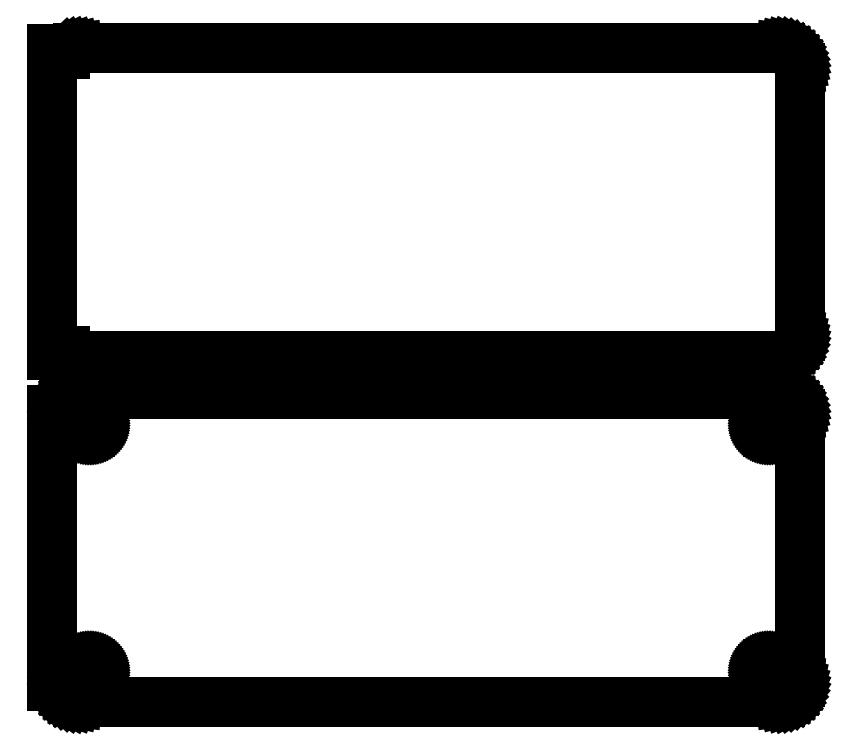
<metadata>
{"format":"dxf","ext":"dxf","renderer":"ezdxf+matplotlib","layout":"modelspace","background":"white","min_lineweight":24,"dpi":150}
</metadata>
<code>
0
SECTION
2
ENTITIES
0
LINE
8
0
10
85.94
20
130.6
11
86.55
21
130.7
0
LINE
8
0
10
86.55
20
130.7
11
87.13
21
131
0
LINE
8
0
10
87.13
20
131
11
87.68
21
131.3
0
LINE
8
0
10
87.68
20
131.3
11
88.19
21
131.6
0
LINE
8
0
10
88.19
20
131.6
11
88.64
21
132.1
0
LINE
8
0
10
88.64
20
132.1
11
89.05
21
132.6
0
LINE
8
0
10
89.05
20
132.6
11
89.38
21
133.1
0
LINE
8
0
10
89.38
20
133.1
11
89.65
21
133.7
0
LINE
8
0
10
89.65
20
133.7
11
89.84
21
134.3
0
LINE
8
0
10
89.84
20
134.3
11
89.96
21
134.9
0
LINE
8
0
10
89.96
20
134.9
11
90
21
135.5
0
LINE
8
0
10
90
20
135.5
11
90
21
200.5
0
LINE
8
0
10
90
20
200.5
11
89.96
21
201.1
0
LINE
8
0
10
89.96
20
201.1
11
89.84
21
201.7
0
LINE
8
0
10
89.84
20
201.7
11
89.65
21
202.3
0
LINE
8
0
10
89.65
20
202.3
11
89.38
21
202.9
0
LINE
8
0
10
89.38
20
202.9
11
89.05
21
203.4
0
LINE
8
0
10
89.05
20
203.4
11
88.64
21
203.9
0
LINE
8
0
10
88.64
20
203.9
11
88.19
21
204.4
0
LINE
8
0
10
88.19
20
204.4
11
87.68
21
204.7
0
LINE
8
0
10
87.68
20
204.7
11
87.13
21
205
0
LINE
8
0
10
87.13
20
205
11
86.55
21
205.3
0
LINE
8
0
10
86.55
20
205.3
11
85.94
21
205.4
0
LINE
8
0
10
85.94
20
205.4
11
85.31
21
205.5
0
LINE
8
0
10
85.31
20
205.5
11
-85.31
21
205.5
0
LINE
8
0
10
-85.31
20
205.5
11
-85.94
21
205.4
0
LINE
8
0
10
-85.94
20
205.4
11
-86.55
21
205.3
0
LINE
8
0
10
-86.55
20
205.3
11
-87.13
21
205
0
LINE
8
0
10
-87.13
20
205
11
-87.68
21
204.7
0
LINE
8
0
10
-87.68
20
204.7
11
-88.19
21
204.4
0
LINE
8
0
10
-88.19
20
204.4
11
-88.5
21
204.1
0
LINE
8
0
10
-88.5
20
204.1
11
-88.5
21
205.1
0
LINE
8
0
10
-88.5
20
205.1
11
-91.5
21
205.1
0
LINE
8
0
10
-91.5
20
205.1
11
-91.5
21
130.9
0
LINE
8
0
10
-91.5
20
130.9
11
-88.5
21
130.9
0
LINE
8
0
10
-88.5
20
130.9
11
-88.5
21
131.9
0
LINE
8
0
10
-88.5
20
131.9
11
-88.19
21
131.6
0
LINE
8
0
10
-88.19
20
131.6
11
-87.68
21
131.3
0
LINE
8
0
10
-87.68
20
131.3
11
-87.13
21
131
0
LINE
8
0
10
-87.13
20
131
11
-86.55
21
130.7
0
LINE
8
0
10
-86.55
20
130.7
11
-85.94
21
130.6
0
LINE
8
0
10
-85.94
20
130.6
11
-85.31
21
130.5
0
LINE
8
0
10
-85.31
20
130.5
11
85.31
21
130.5
0
LINE
8
0
10
85.31
20
130.5
11
85.94
21
130.6
0
LINE
8
0
10
85.94
20
46.59
11
86.55
21
46.74
0
LINE
8
0
10
86.55
20
46.74
11
87.13
21
46.98
0
LINE
8
0
10
87.13
20
46.98
11
87.68
21
47.28
0
LINE
8
0
10
87.68
20
47.28
11
88.19
21
47.65
0
LINE
8
0
10
88.19
20
47.65
11
88.64
21
48.08
0
LINE
8
0
10
88.64
20
48.08
11
89.05
21
48.56
0
LINE
8
0
10
89.05
20
48.56
11
89.38
21
49.09
0
LINE
8
0
10
89.38
20
49.09
11
89.65
21
49.66
0
LINE
8
0
10
89.65
20
49.66
11
89.84
21
50.26
0
LINE
8
0
10
89.84
20
50.26
11
89.96
21
50.87
0
LINE
8
0
10
89.96
20
50.87
11
90
21
51.5
0
LINE
8
0
10
90
20
51.5
11
90
21
116.5
0
LINE
8
0
10
90
20
116.5
11
89.96
21
117.1
0
LINE
8
0
10
89.96
20
117.1
11
89.84
21
117.7
0
LINE
8
0
10
89.84
20
117.7
11
89.65
21
118.3
0
LINE
8
0
10
89.65
20
118.3
11
89.38
21
118.9
0
LINE
8
0
10
89.38
20
118.9
11
89.05
21
119.4
0
LINE
8
0
10
89.05
20
119.4
11
88.64
21
119.9
0
LINE
8
0
10
88.64
20
119.9
11
88.19
21
120.4
0
LINE
8
0
10
88.19
20
120.4
11
87.68
21
120.7
0
LINE
8
0
10
87.68
20
120.7
11
87.13
21
121
0
LINE
8
0
10
87.13
20
121
11
86.55
21
121.3
0
LINE
8
0
10
86.55
20
121.3
11
85.94
21
121.4
0
LINE
8
0
10
85.94
20
121.4
11
85.31
21
121.5
0
LINE
8
0
10
85.31
20
121.5
11
-85.31
21
121.5
0
LINE
8
0
10
-85.31
20
121.5
11
-85.94
21
121.4
0
LINE
8
0
10
-85.94
20
121.4
11
-86.55
21
121.3
0
LINE
8
0
10
-86.55
20
121.3
11
-87.13
21
121
0
LINE
8
0
10
-87.13
20
121
11
-87.68
21
120.7
0
LINE
8
0
10
-87.68
20
120.7
11
-88.19
21
120.4
0
LINE
8
0
10
-88.19
20
120.4
11
-88.64
21
119.9
0
LINE
8
0
10
-88.64
20
119.9
11
-89.05
21
119.4
0
LINE
8
0
10
-89.05
20
119.4
11
-89.38
21
118.9
0
LINE
8
0
10
-89.38
20
118.9
11
-89.65
21
118.3
0
LINE
8
0
10
-89.65
20
118.3
11
-89.84
21
117.7
0
LINE
8
0
10
-89.84
20
117.7
11
-89.9
21
117.4
0
LINE
8
0
10
-89.9
20
117.4
11
-91.5
21
117.4
0
LINE
8
0
10
-91.5
20
117.4
11
-91.5
21
50.56
0
LINE
8
0
10
-91.5
20
50.56
11
-89.9
21
50.56
0
LINE
8
0
10
-89.9
20
50.56
11
-89.84
21
50.26
0
LINE
8
0
10
-89.84
20
50.26
11
-89.65
21
49.66
0
LINE
8
0
10
-89.65
20
49.66
11
-89.38
21
49.09
0
LINE
8
0
10
-89.38
20
49.09
11
-89.05
21
48.56
0
LINE
8
0
10
-89.05
20
48.56
11
-88.64
21
48.08
0
LINE
8
0
10
-88.64
20
48.08
11
-88.19
21
47.65
0
LINE
8
0
10
-88.19
20
47.65
11
-87.68
21
47.28
0
LINE
8
0
10
-87.68
20
47.28
11
-87.13
21
46.98
0
LINE
8
0
10
-87.13
20
46.98
11
-86.55
21
46.74
0
LINE
8
0
10
-86.55
20
46.74
11
-85.94
21
46.59
0
LINE
8
0
10
-85.94
20
46.59
11
-85.31
21
46.51
0
LINE
8
0
10
-85.31
20
46.51
11
85.31
21
46.51
0
LINE
8
0
10
85.31
20
46.51
11
85.94
21
46.59
0
LINE
8
0
10
82.39
20
112.2
11
82.16
21
112.2
0
LINE
8
0
10
82.16
20
112.2
11
81.94
21
112.3
0
LINE
8
0
10
81.94
20
112.3
11
81.73
21
112.4
0
LINE
8
0
10
81.73
20
112.4
11
81.54
21
112.5
0
LINE
8
0
10
81.54
20
112.5
11
81.35
21
112.6
0
LINE
8
0
10
81.35
20
112.6
11
81.19
21
112.8
0
LINE
8
0
10
81.19
20
112.8
11
81.04
21
112.9
0
LINE
8
0
10
81.04
20
112.9
11
80.92
21
113.1
0
LINE
8
0
10
80.92
20
113.1
11
80.83
21
113.3
0
LINE
8
0
10
80.83
20
113.3
11
80.76
21
113.6
0
LINE
8
0
10
80.76
20
113.6
11
80.71
21
113.8
0
LINE
8
0
10
80.71
20
113.8
11
80.7
21
114
0
LINE
8
0
10
80.7
20
114
11
80.71
21
114.2
0
LINE
8
0
10
80.71
20
114.2
11
80.76
21
114.4
0
LINE
8
0
10
80.76
20
114.4
11
80.83
21
114.7
0
LINE
8
0
10
80.83
20
114.7
11
80.92
21
114.9
0
LINE
8
0
10
80.92
20
114.9
11
81.04
21
115.1
0
LINE
8
0
10
81.04
20
115.1
11
81.19
21
115.2
0
LINE
8
0
10
81.19
20
115.2
11
81.35
21
115.4
0
LINE
8
0
10
81.35
20
115.4
11
81.54
21
115.5
0
LINE
8
0
10
81.54
20
115.5
11
81.73
21
115.6
0
LINE
8
0
10
81.73
20
115.6
11
81.94
21
115.7
0
LINE
8
0
10
81.94
20
115.7
11
82.16
21
115.8
0
LINE
8
0
10
82.16
20
115.8
11
82.39
21
115.8
0
LINE
8
0
10
82.39
20
115.8
11
82.61
21
115.8
0
LINE
8
0
10
82.61
20
115.8
11
82.84
21
115.8
0
LINE
8
0
10
82.84
20
115.8
11
83.06
21
115.7
0
LINE
8
0
10
83.06
20
115.7
11
83.27
21
115.6
0
LINE
8
0
10
83.27
20
115.6
11
83.46
21
115.5
0
LINE
8
0
10
83.46
20
115.5
11
83.65
21
115.4
0
LINE
8
0
10
83.65
20
115.4
11
83.81
21
115.2
0
LINE
8
0
10
83.81
20
115.2
11
83.96
21
115.1
0
LINE
8
0
10
83.96
20
115.1
11
84.08
21
114.9
0
LINE
8
0
10
84.08
20
114.9
11
84.17
21
114.7
0
LINE
8
0
10
84.17
20
114.7
11
84.24
21
114.4
0
LINE
8
0
10
84.24
20
114.4
11
84.29
21
114.2
0
LINE
8
0
10
84.29
20
114.2
11
84.3
21
114
0
LINE
8
0
10
84.3
20
114
11
84.29
21
113.8
0
LINE
8
0
10
84.29
20
113.8
11
84.24
21
113.6
0
LINE
8
0
10
84.24
20
113.6
11
84.17
21
113.3
0
LINE
8
0
10
84.17
20
113.3
11
84.08
21
113.1
0
LINE
8
0
10
84.08
20
113.1
11
83.96
21
112.9
0
LINE
8
0
10
83.96
20
112.9
11
83.81
21
112.8
0
LINE
8
0
10
83.81
20
112.8
11
83.65
21
112.6
0
LINE
8
0
10
83.65
20
112.6
11
83.46
21
112.5
0
LINE
8
0
10
83.46
20
112.5
11
83.27
21
112.4
0
LINE
8
0
10
83.27
20
112.4
11
83.06
21
112.3
0
LINE
8
0
10
83.06
20
112.3
11
82.84
21
112.2
0
LINE
8
0
10
82.84
20
112.2
11
82.61
21
112.2
0
LINE
8
0
10
82.61
20
112.2
11
82.39
21
112.2
0
LINE
8
0
10
-82.61
20
112.2
11
-82.84
21
112.2
0
LINE
8
0
10
-82.84
20
112.2
11
-83.06
21
112.3
0
LINE
8
0
10
-83.06
20
112.3
11
-83.27
21
112.4
0
LINE
8
0
10
-83.27
20
112.4
11
-83.46
21
112.5
0
LINE
8
0
10
-83.46
20
112.5
11
-83.65
21
112.6
0
LINE
8
0
10
-83.65
20
112.6
11
-83.81
21
112.8
0
LINE
8
0
10
-83.81
20
112.8
11
-83.96
21
112.9
0
LINE
8
0
10
-83.96
20
112.9
11
-84.08
21
113.1
0
LINE
8
0
10
-84.08
20
113.1
11
-84.17
21
113.3
0
LINE
8
0
10
-84.17
20
113.3
11
-84.24
21
113.6
0
LINE
8
0
10
-84.24
20
113.6
11
-84.29
21
113.8
0
LINE
8
0
10
-84.29
20
113.8
11
-84.3
21
114
0
LINE
8
0
10
-84.3
20
114
11
-84.29
21
114.2
0
LINE
8
0
10
-84.29
20
114.2
11
-84.24
21
114.4
0
LINE
8
0
10
-84.24
20
114.4
11
-84.17
21
114.7
0
LINE
8
0
10
-84.17
20
114.7
11
-84.08
21
114.9
0
LINE
8
0
10
-84.08
20
114.9
11
-83.96
21
115.1
0
LINE
8
0
10
-83.96
20
115.1
11
-83.81
21
115.2
0
LINE
8
0
10
-83.81
20
115.2
11
-83.65
21
115.4
0
LINE
8
0
10
-83.65
20
115.4
11
-83.46
21
115.5
0
LINE
8
0
10
-83.46
20
115.5
11
-83.27
21
115.6
0
LINE
8
0
10
-83.27
20
115.6
11
-83.06
21
115.7
0
LINE
8
0
10
-83.06
20
115.7
11
-82.84
21
115.8
0
LINE
8
0
10
-82.84
20
115.8
11
-82.61
21
115.8
0
LINE
8
0
10
-82.61
20
115.8
11
-82.39
21
115.8
0
LINE
8
0
10
-82.39
20
115.8
11
-82.16
21
115.8
0
LINE
8
0
10
-82.16
20
115.8
11
-81.94
21
115.7
0
LINE
8
0
10
-81.94
20
115.7
11
-81.73
21
115.6
0
LINE
8
0
10
-81.73
20
115.6
11
-81.54
21
115.5
0
LINE
8
0
10
-81.54
20
115.5
11
-81.35
21
115.4
0
LINE
8
0
10
-81.35
20
115.4
11
-81.19
21
115.2
0
LINE
8
0
10
-81.19
20
115.2
11
-81.04
21
115.1
0
LINE
8
0
10
-81.04
20
115.1
11
-80.92
21
114.9
0
LINE
8
0
10
-80.92
20
114.9
11
-80.83
21
114.7
0
LINE
8
0
10
-80.83
20
114.7
11
-80.76
21
114.4
0
LINE
8
0
10
-80.76
20
114.4
11
-80.71
21
114.2
0
LINE
8
0
10
-80.71
20
114.2
11
-80.7
21
114
0
LINE
8
0
10
-80.7
20
114
11
-80.71
21
113.8
0
LINE
8
0
10
-80.71
20
113.8
11
-80.76
21
113.6
0
LINE
8
0
10
-80.76
20
113.6
11
-80.83
21
113.3
0
LINE
8
0
10
-80.83
20
113.3
11
-80.92
21
113.1
0
LINE
8
0
10
-80.92
20
113.1
11
-81.04
21
112.9
0
LINE
8
0
10
-81.04
20
112.9
11
-81.19
21
112.8
0
LINE
8
0
10
-81.19
20
112.8
11
-81.35
21
112.6
0
LINE
8
0
10
-81.35
20
112.6
11
-81.54
21
112.5
0
LINE
8
0
10
-81.54
20
112.5
11
-81.73
21
112.4
0
LINE
8
0
10
-81.73
20
112.4
11
-81.94
21
112.3
0
LINE
8
0
10
-81.94
20
112.3
11
-82.16
21
112.2
0
LINE
8
0
10
-82.16
20
112.2
11
-82.39
21
112.2
0
LINE
8
0
10
-82.39
20
112.2
11
-82.61
21
112.2
0
LINE
8
0
10
82.39
20
52.2
11
82.16
21
52.23
0
LINE
8
0
10
82.16
20
52.23
11
81.94
21
52.29
0
LINE
8
0
10
81.94
20
52.29
11
81.73
21
52.37
0
LINE
8
0
10
81.73
20
52.37
11
81.54
21
52.48
0
LINE
8
0
10
81.54
20
52.48
11
81.35
21
52.61
0
LINE
8
0
10
81.35
20
52.61
11
81.19
21
52.77
0
LINE
8
0
10
81.19
20
52.77
11
81.04
21
52.94
0
LINE
8
0
10
81.04
20
52.94
11
80.92
21
53.13
0
LINE
8
0
10
80.92
20
53.13
11
80.83
21
53.34
0
LINE
8
0
10
80.83
20
53.34
11
80.76
21
53.55
0
LINE
8
0
10
80.76
20
53.55
11
80.71
21
53.77
0
LINE
8
0
10
80.71
20
53.77
11
80.7
21
54
0
LINE
8
0
10
80.7
20
54
11
80.71
21
54.23
0
LINE
8
0
10
80.71
20
54.23
11
80.76
21
54.45
0
LINE
8
0
10
80.76
20
54.45
11
80.83
21
54.66
0
LINE
8
0
10
80.83
20
54.66
11
80.92
21
54.87
0
LINE
8
0
10
80.92
20
54.87
11
81.04
21
55.06
0
LINE
8
0
10
81.04
20
55.06
11
81.19
21
55.23
0
LINE
8
0
10
81.19
20
55.23
11
81.35
21
55.39
0
LINE
8
0
10
81.35
20
55.39
11
81.54
21
55.52
0
LINE
8
0
10
81.54
20
55.52
11
81.73
21
55.63
0
LINE
8
0
10
81.73
20
55.63
11
81.94
21
55.71
0
LINE
8
0
10
81.94
20
55.71
11
82.16
21
55.77
0
LINE
8
0
10
82.16
20
55.77
11
82.39
21
55.8
0
LINE
8
0
10
82.39
20
55.8
11
82.61
21
55.8
0
LINE
8
0
10
82.61
20
55.8
11
82.84
21
55.77
0
LINE
8
0
10
82.84
20
55.77
11
83.06
21
55.71
0
LINE
8
0
10
83.06
20
55.71
11
83.27
21
55.63
0
LINE
8
0
10
83.27
20
55.63
11
83.46
21
55.52
0
LINE
8
0
10
83.46
20
55.52
11
83.65
21
55.39
0
LINE
8
0
10
83.65
20
55.39
11
83.81
21
55.23
0
LINE
8
0
10
83.81
20
55.23
11
83.96
21
55.06
0
LINE
8
0
10
83.96
20
55.06
11
84.08
21
54.87
0
LINE
8
0
10
84.08
20
54.87
11
84.17
21
54.66
0
LINE
8
0
10
84.17
20
54.66
11
84.24
21
54.45
0
LINE
8
0
10
84.24
20
54.45
11
84.29
21
54.23
0
LINE
8
0
10
84.29
20
54.23
11
84.3
21
54
0
LINE
8
0
10
84.3
20
54
11
84.29
21
53.77
0
LINE
8
0
10
84.29
20
53.77
11
84.24
21
53.55
0
LINE
8
0
10
84.24
20
53.55
11
84.17
21
53.34
0
LINE
8
0
10
84.17
20
53.34
11
84.08
21
53.13
0
LINE
8
0
10
84.08
20
53.13
11
83.96
21
52.94
0
LINE
8
0
10
83.96
20
52.94
11
83.81
21
52.77
0
LINE
8
0
10
83.81
20
52.77
11
83.65
21
52.61
0
LINE
8
0
10
83.65
20
52.61
11
83.46
21
52.48
0
LINE
8
0
10
83.46
20
52.48
11
83.27
21
52.37
0
LINE
8
0
10
83.27
20
52.37
11
83.06
21
52.29
0
LINE
8
0
10
83.06
20
52.29
11
82.84
21
52.23
0
LINE
8
0
10
82.84
20
52.23
11
82.61
21
52.2
0
LINE
8
0
10
82.61
20
52.2
11
82.39
21
52.2
0
LINE
8
0
10
-82.61
20
52.2
11
-82.84
21
52.23
0
LINE
8
0
10
-82.84
20
52.23
11
-83.06
21
52.29
0
LINE
8
0
10
-83.06
20
52.29
11
-83.27
21
52.37
0
LINE
8
0
10
-83.27
20
52.37
11
-83.46
21
52.48
0
LINE
8
0
10
-83.46
20
52.48
11
-83.65
21
52.61
0
LINE
8
0
10
-83.65
20
52.61
11
-83.81
21
52.77
0
LINE
8
0
10
-83.81
20
52.77
11
-83.96
21
52.94
0
LINE
8
0
10
-83.96
20
52.94
11
-84.08
21
53.13
0
LINE
8
0
10
-84.08
20
53.13
11
-84.17
21
53.34
0
LINE
8
0
10
-84.17
20
53.34
11
-84.24
21
53.55
0
LINE
8
0
10
-84.24
20
53.55
11
-84.29
21
53.77
0
LINE
8
0
10
-84.29
20
53.77
11
-84.3
21
54
0
LINE
8
0
10
-84.3
20
54
11
-84.29
21
54.23
0
LINE
8
0
10
-84.29
20
54.23
11
-84.24
21
54.45
0
LINE
8
0
10
-84.24
20
54.45
11
-84.17
21
54.66
0
LINE
8
0
10
-84.17
20
54.66
11
-84.08
21
54.87
0
LINE
8
0
10
-84.08
20
54.87
11
-83.96
21
55.06
0
LINE
8
0
10
-83.96
20
55.06
11
-83.81
21
55.23
0
LINE
8
0
10
-83.81
20
55.23
11
-83.65
21
55.39
0
LINE
8
0
10
-83.65
20
55.39
11
-83.46
21
55.52
0
LINE
8
0
10
-83.46
20
55.52
11
-83.27
21
55.63
0
LINE
8
0
10
-83.27
20
55.63
11
-83.06
21
55.71
0
LINE
8
0
10
-83.06
20
55.71
11
-82.84
21
55.77
0
LINE
8
0
10
-82.84
20
55.77
11
-82.61
21
55.8
0
LINE
8
0
10
-82.61
20
55.8
11
-82.39
21
55.8
0
LINE
8
0
10
-82.39
20
55.8
11
-82.16
21
55.77
0
LINE
8
0
10
-82.16
20
55.77
11
-81.94
21
55.71
0
LINE
8
0
10
-81.94
20
55.71
11
-81.73
21
55.63
0
LINE
8
0
10
-81.73
20
55.63
11
-81.54
21
55.52
0
LINE
8
0
10
-81.54
20
55.52
11
-81.35
21
55.39
0
LINE
8
0
10
-81.35
20
55.39
11
-81.19
21
55.23
0
LINE
8
0
10
-81.19
20
55.23
11
-81.04
21
55.06
0
LINE
8
0
10
-81.04
20
55.06
11
-80.92
21
54.87
0
LINE
8
0
10
-80.92
20
54.87
11
-80.83
21
54.66
0
LINE
8
0
10
-80.83
20
54.66
11
-80.76
21
54.45
0
LINE
8
0
10
-80.76
20
54.45
11
-80.71
21
54.23
0
LINE
8
0
10
-80.71
20
54.23
11
-80.7
21
54
0
LINE
8
0
10
-80.7
20
54
11
-80.71
21
53.77
0
LINE
8
0
10
-80.71
20
53.77
11
-80.76
21
53.55
0
LINE
8
0
10
-80.76
20
53.55
11
-80.83
21
53.34
0
LINE
8
0
10
-80.83
20
53.34
11
-80.92
21
53.13
0
LINE
8
0
10
-80.92
20
53.13
11
-81.04
21
52.94
0
LINE
8
0
10
-81.04
20
52.94
11
-81.19
21
52.77
0
LINE
8
0
10
-81.19
20
52.77
11
-81.35
21
52.61
0
LINE
8
0
10
-81.35
20
52.61
11
-81.54
21
52.48
0
LINE
8
0
10
-81.54
20
52.48
11
-81.73
21
52.37
0
LINE
8
0
10
-81.73
20
52.37
11
-81.94
21
52.29
0
LINE
8
0
10
-81.94
20
52.29
11
-82.16
21
52.23
0
LINE
8
0
10
-82.16
20
52.23
11
-82.39
21
52.2
0
LINE
8
0
10
-82.39
20
52.2
11
-82.61
21
52.2
0
ENDSEC
0
EOF

</code>
